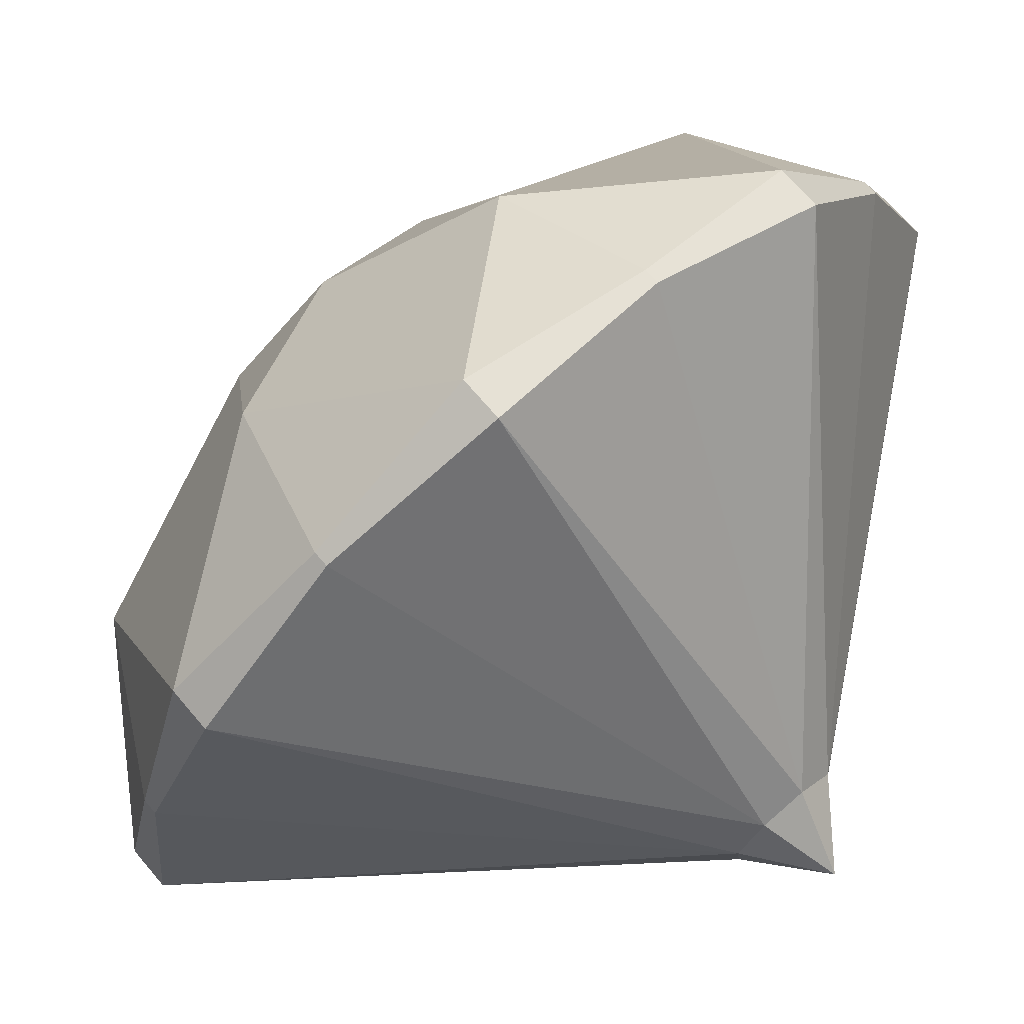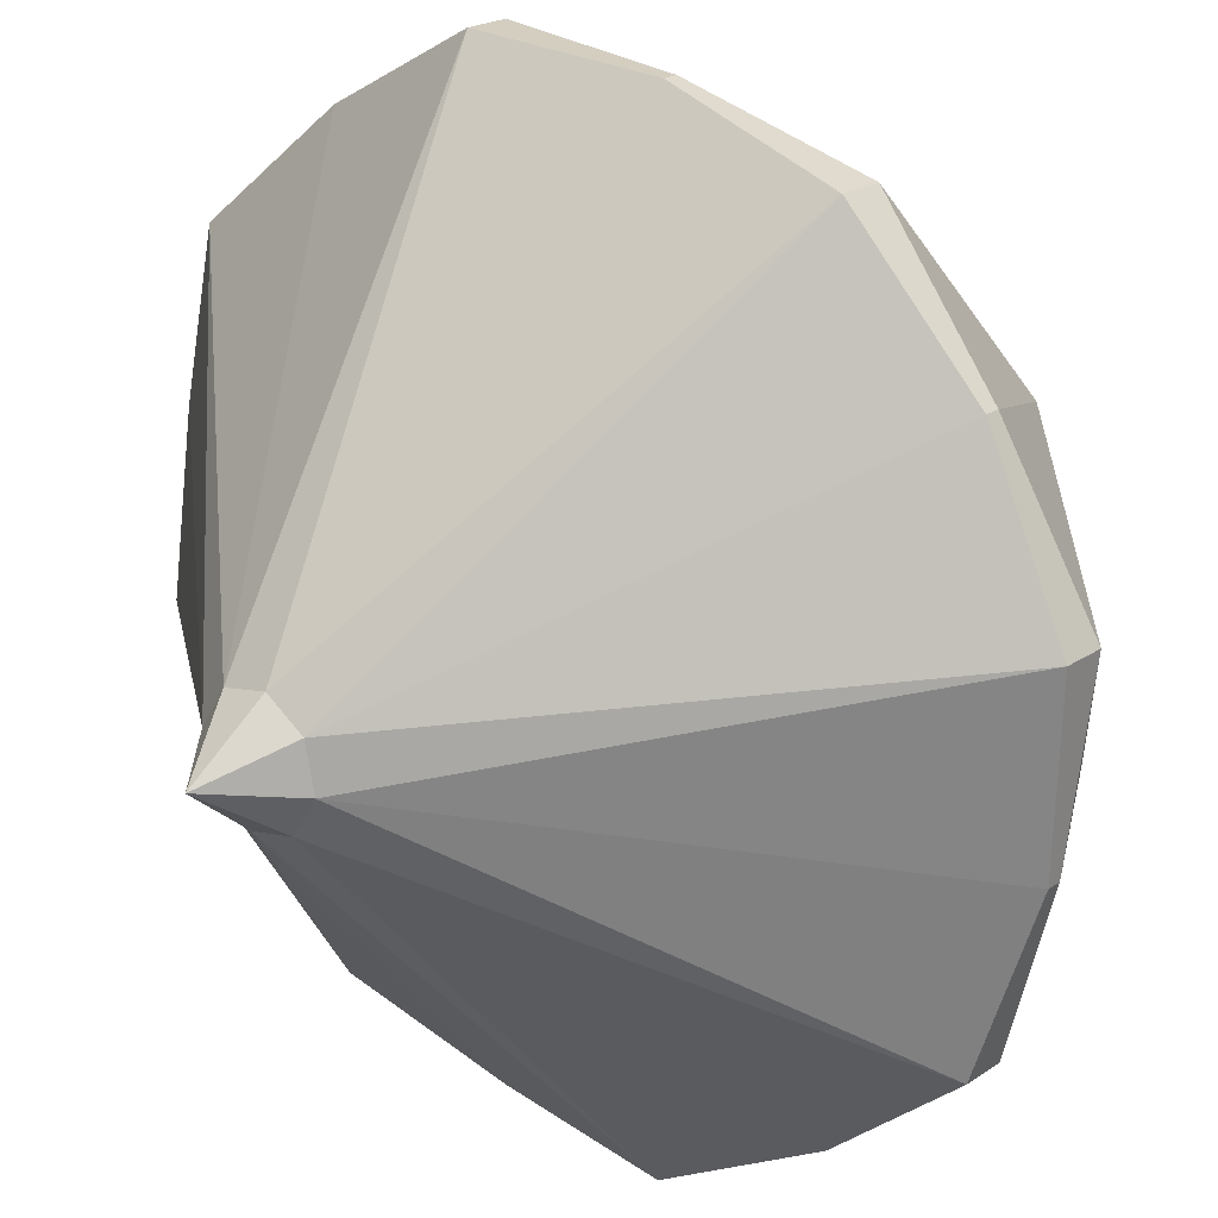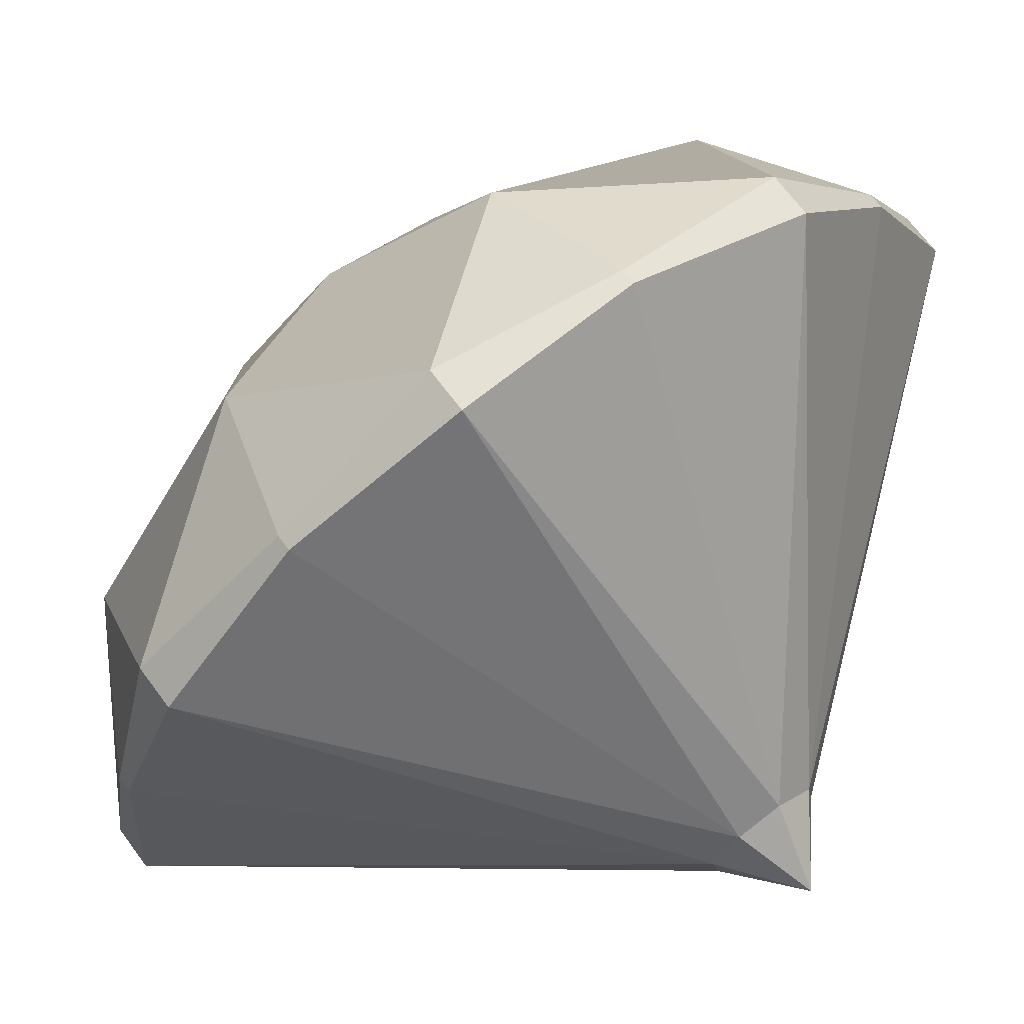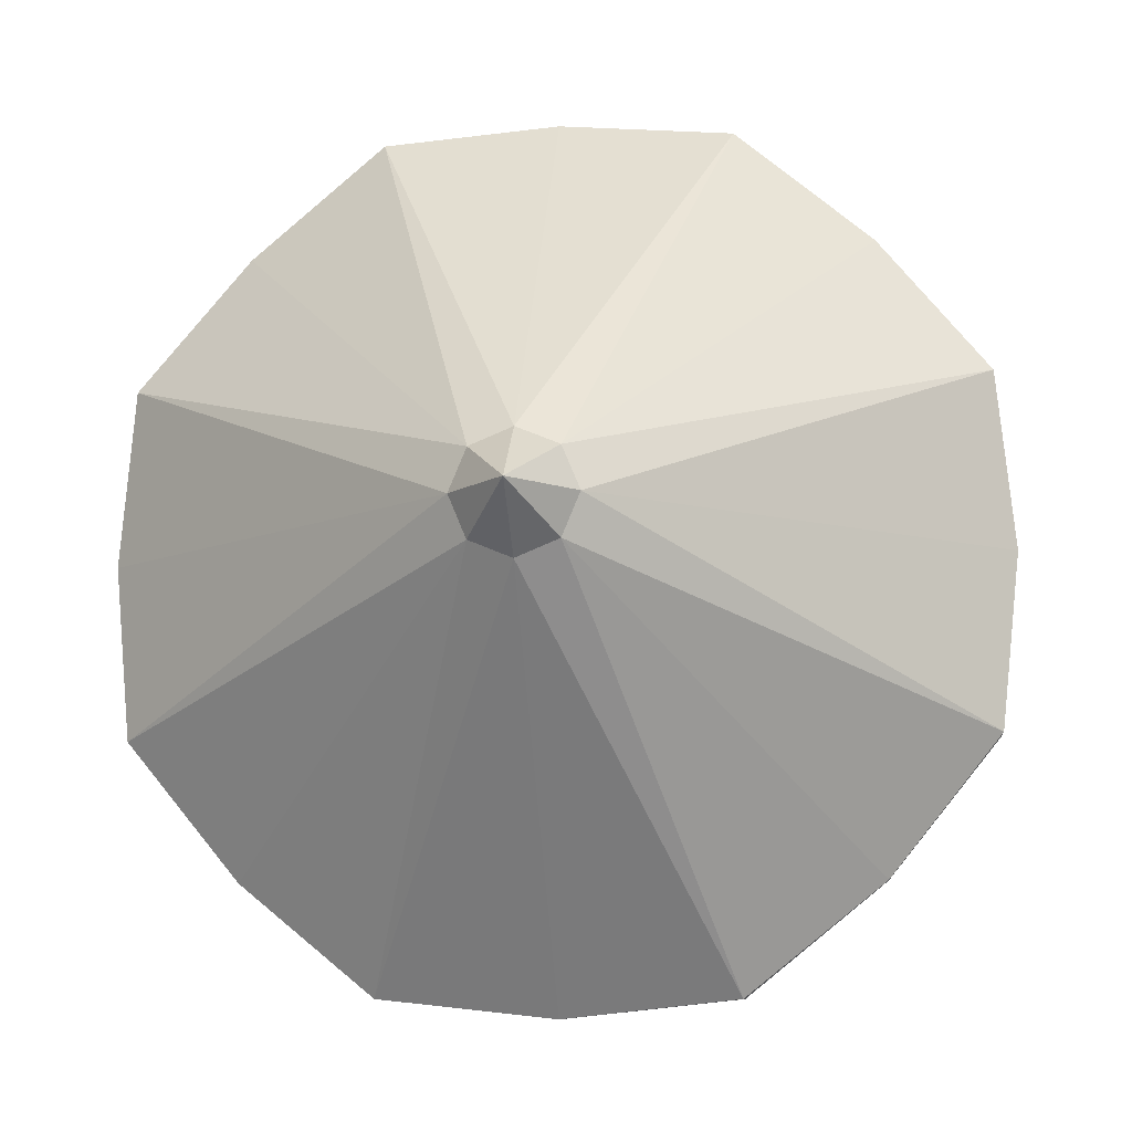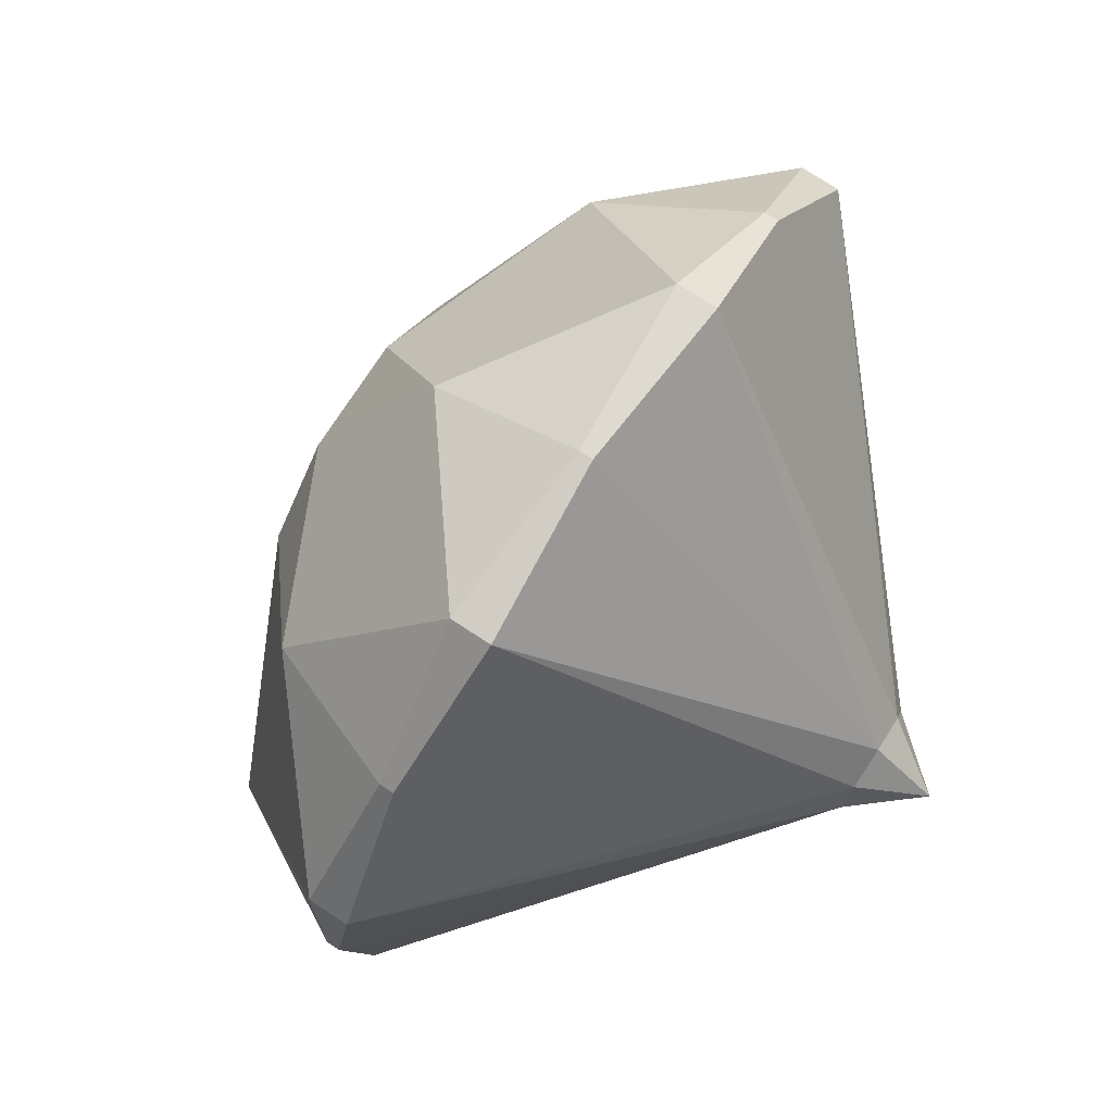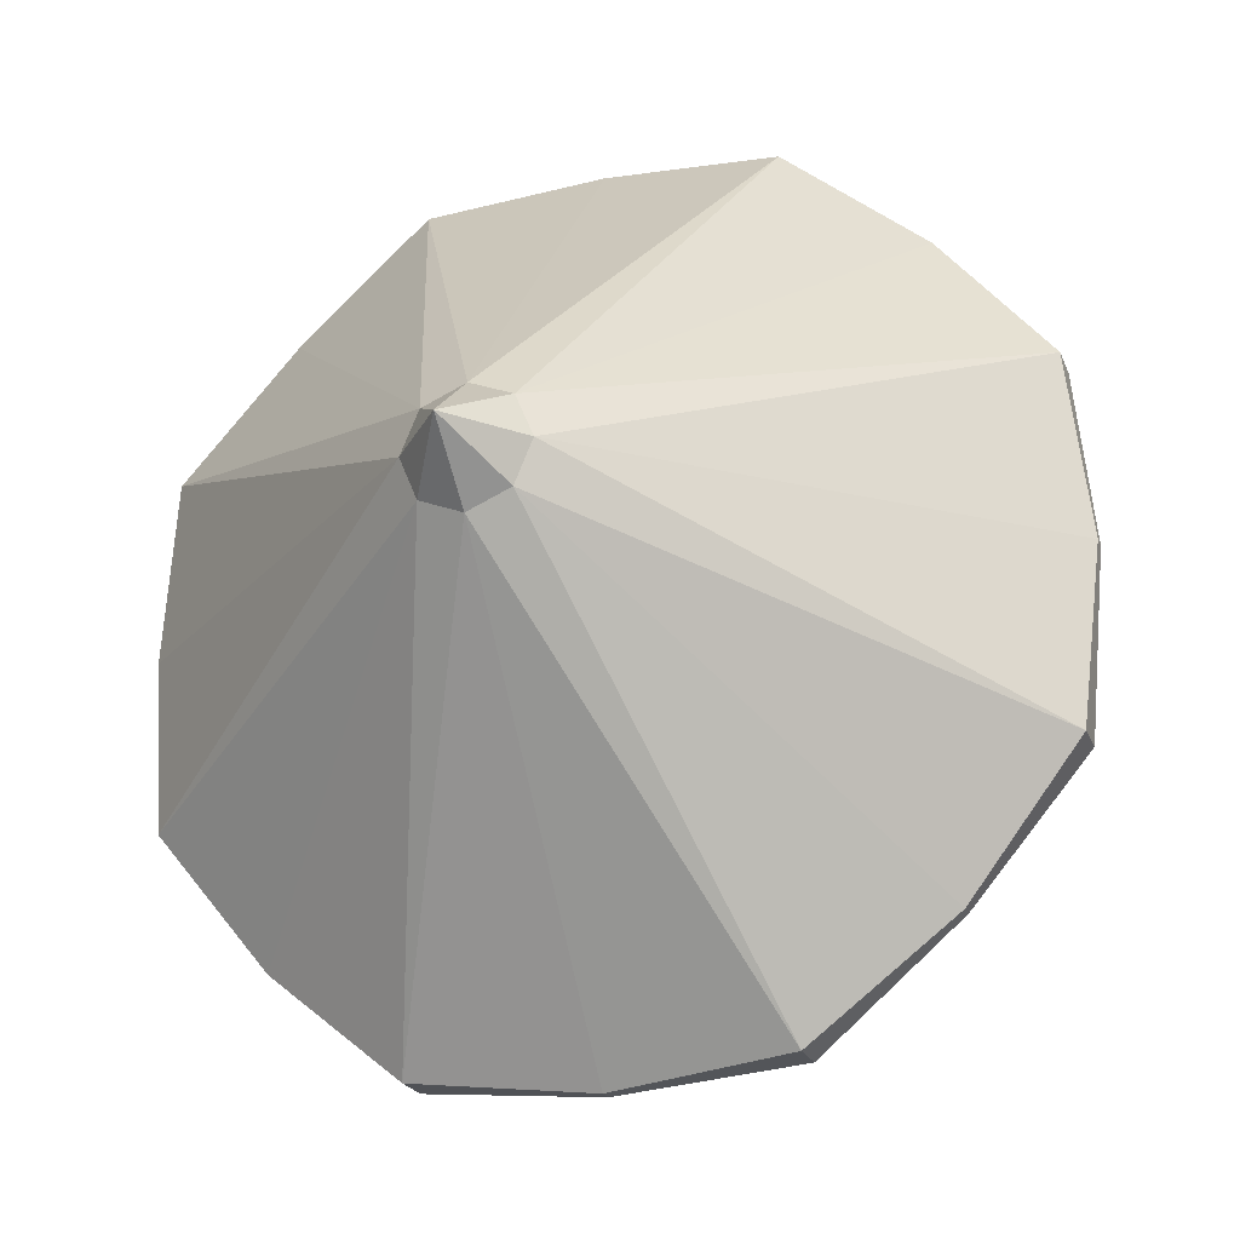
<metadata>
{"format":"obj","ext":"obj","renderer":"f3d","projection":"perspective","resolution":1024,"background":"white","views":[{"elev":-28.6,"azim":-11.8,"up":"+Y"},{"elev":-61.0,"azim":172.0,"up":"+Y"},{"elev":-0.1,"azim":25.9,"up":"+Y"},{"elev":-9.8,"azim":48.0,"up":"+Z"},{"elev":76.5,"azim":-15.3,"up":"+Z"},{"elev":-22.8,"azim":60.2,"up":"+Z"}]}
</metadata>
<code>
o Cylinder.005
v 2.305 -0.002001 0
v 1.633 0.756 -0
v 2.238 0.07417 -0.08601
v 1.567 0.6974 -0.2133
v 2.283 0.1145 -0.06082
v 1.7 0.8146 -0.2133
v 2.302 0.1312 0
v 1.793 0.8974 -0.08834
v 2.283 0.1145 0.06082
v 1.793 0.8974 0.08834
v 2.238 0.07417 0.08601
v 1.7 0.8146 0.2133
v 2.192 0.03383 0.06082
v 1.567 0.6974 0.2133
v 2.173 0.01712 -0
v 1.474 0.6145 0.08834
v 2.192 0.03383 -0.06082
v 1.474 0.6145 -0.08834
v 1.904 0.4509 -0.6649
v 1.89 0.4669 -0.6649
v 1.74 0.636 -0.54
v 2.026 0.8892 -0.3818
v 2.241 0.7788 -0.4702
v 2.256 0.7627 -0.4702
v 2.144 0.9941 0
v 2.387 0.908 0
v 2.401 0.8919 0
v 2.026 0.8892 0.3818
v 2.241 0.7788 0.4702
v 2.256 0.7627 0.4702
v 1.74 0.636 0.54
v 1.89 0.4669 0.6649
v 1.904 0.4509 0.6649
v 1.454 0.3827 0.3818
v 1.538 0.1551 0.4702
v 1.552 0.139 0.4702
v 1.336 0.2778 -0
v 1.392 0.02591 -0
v 1.406 0.009833 -0
v 1.454 0.3827 -0.3818
v 1.538 0.1551 -0.4702
v 1.552 0.139 -0.4702
v 1.72 0.261 -0.6363
v 1.679 0.3072 -0.6363
v 1.441 0.01379 -0.2636
v 1.4 0.05999 -0.2636
v 1.441 0.01379 0.2636
v 1.4 0.05999 0.2636
v 1.72 0.261 0.6363
v 1.679 0.3072 0.6363
v 2.114 0.6106 0.6363
v 2.074 0.6568 0.6363
v 2.393 0.8578 0.2636
v 2.352 0.904 0.2636
v 2.393 0.8578 -0.2636
v 2.352 0.904 -0.2636
v 2.114 0.6106 -0.6363
v 2.074 0.6568 -0.6363
f 1 3 5
f 2 6 4
f 34 50 31 14
f 1 5 7
f 2 8 6
f 40 46 37 18
f 1 7 9
f 2 10 8
f 25 56 22 8
f 1 9 11
f 2 12 10
f 28 54 25 10
f 1 11 13
f 2 14 12
f 31 52 28 12
f 1 13 15
f 2 16 14
f 1 15 17
f 2 18 16
f 37 48 34 16
f 1 17 3
f 2 4 18
f 22 58 21 6
f 43 19 3
f 43 44 20 19
f 21 20 44
f 45 42 17
f 45 46 41 42
f 40 41 46
f 47 39 15
f 47 48 38 39
f 37 38 48
f 49 36 13
f 49 50 35 36
f 34 35 50
f 51 33 11
f 51 52 32 33
f 31 32 52
f 53 30 9
f 53 54 29 30
f 28 29 54
f 55 27 7
f 55 56 26 27
f 25 26 56
f 57 24 5
f 57 58 23 24
f 22 23 58
f 19 20 58 57
f 24 23 56 55
f 27 26 54 53
f 30 29 52 51
f 33 32 50 49
f 36 35 48 47
f 39 38 46 45
f 42 41 44 43
f 3 17 43
f 17 42 43
f 44 41 40
f 17 15 45
f 15 39 45
f 46 38 37
f 15 13 47
f 13 36 47
f 48 35 34
f 13 11 49
f 11 33 49
f 50 32 31
f 11 9 51
f 9 30 51
f 52 29 28
f 9 7 53
f 7 27 53
f 54 26 25
f 7 5 55
f 5 24 55
f 56 23 22
f 5 3 57
f 3 19 57
f 58 20 21
f 21 4 6
f 22 6 8
f 25 8 10
f 28 10 12
f 31 12 14
f 34 14 16
f 37 16 18
f 40 18 4
f 21 44 40 4

</code>
